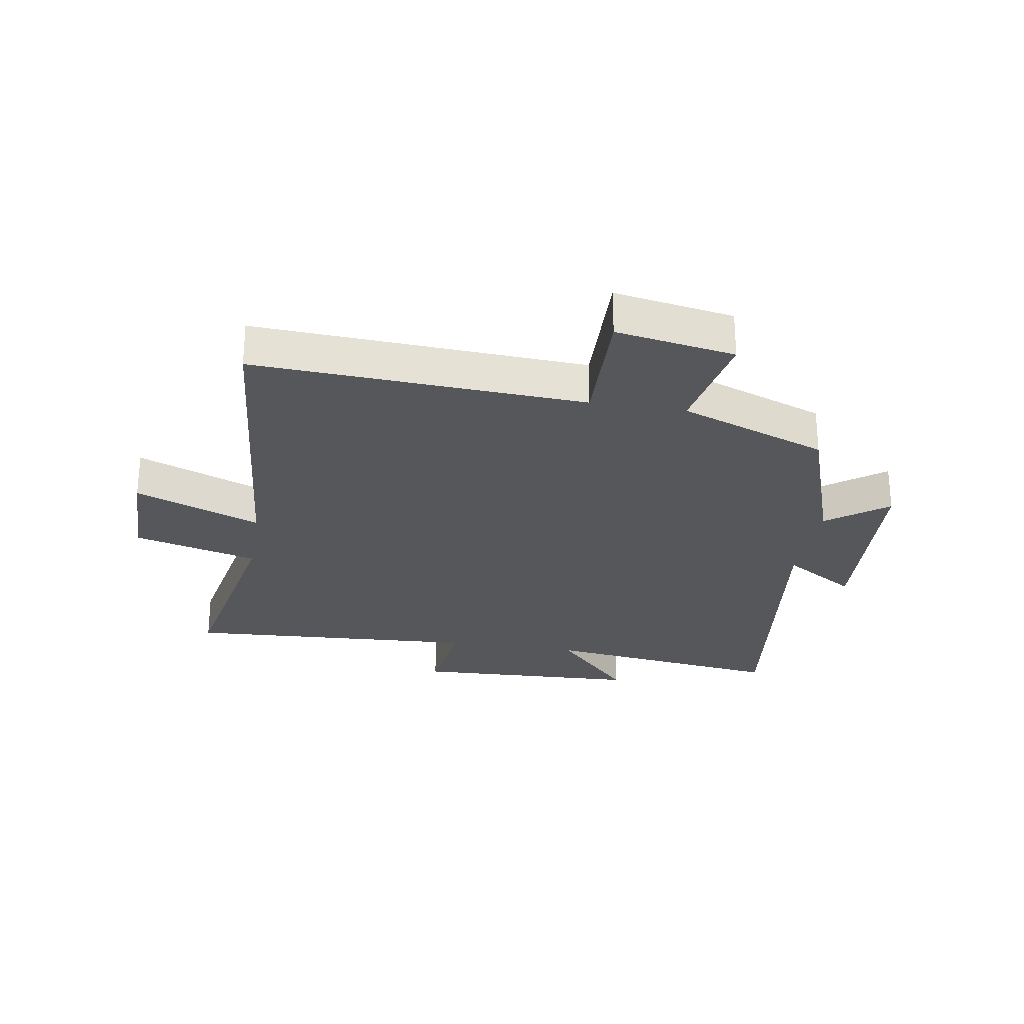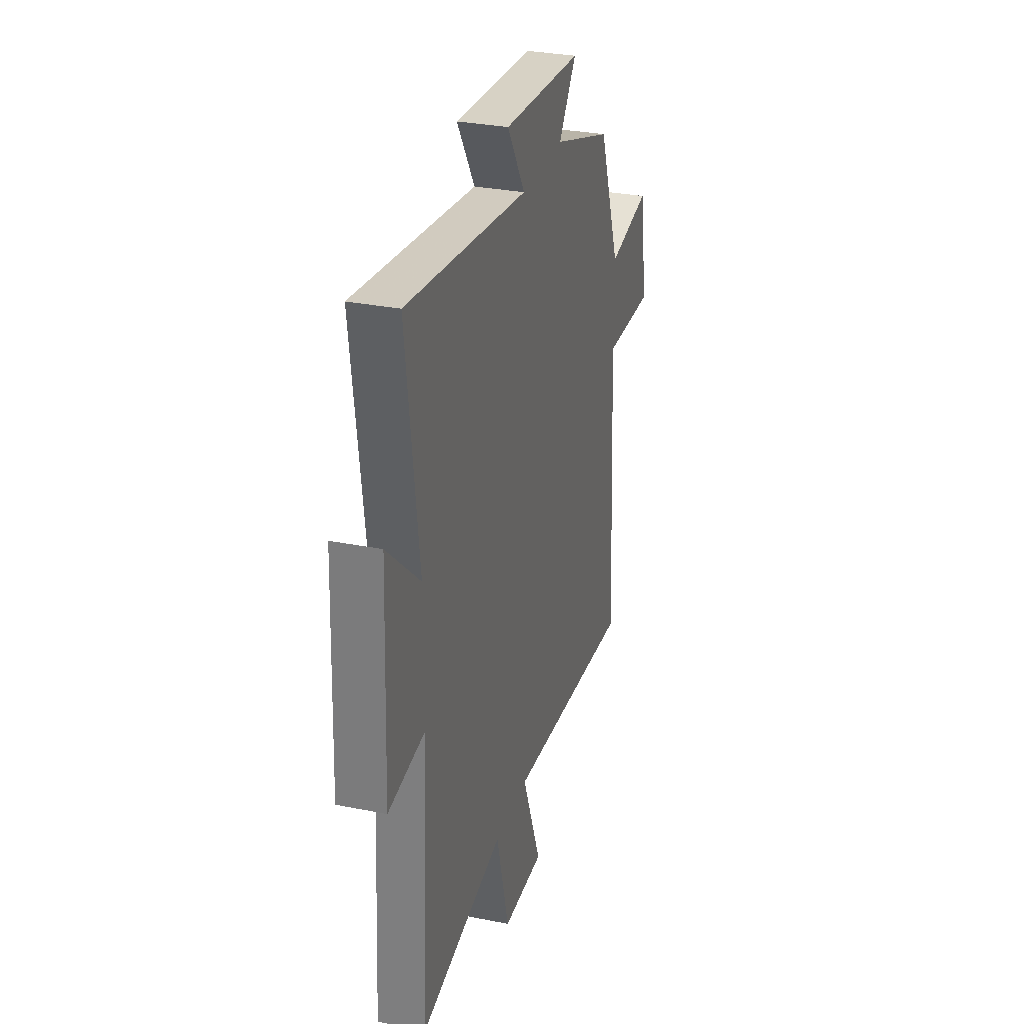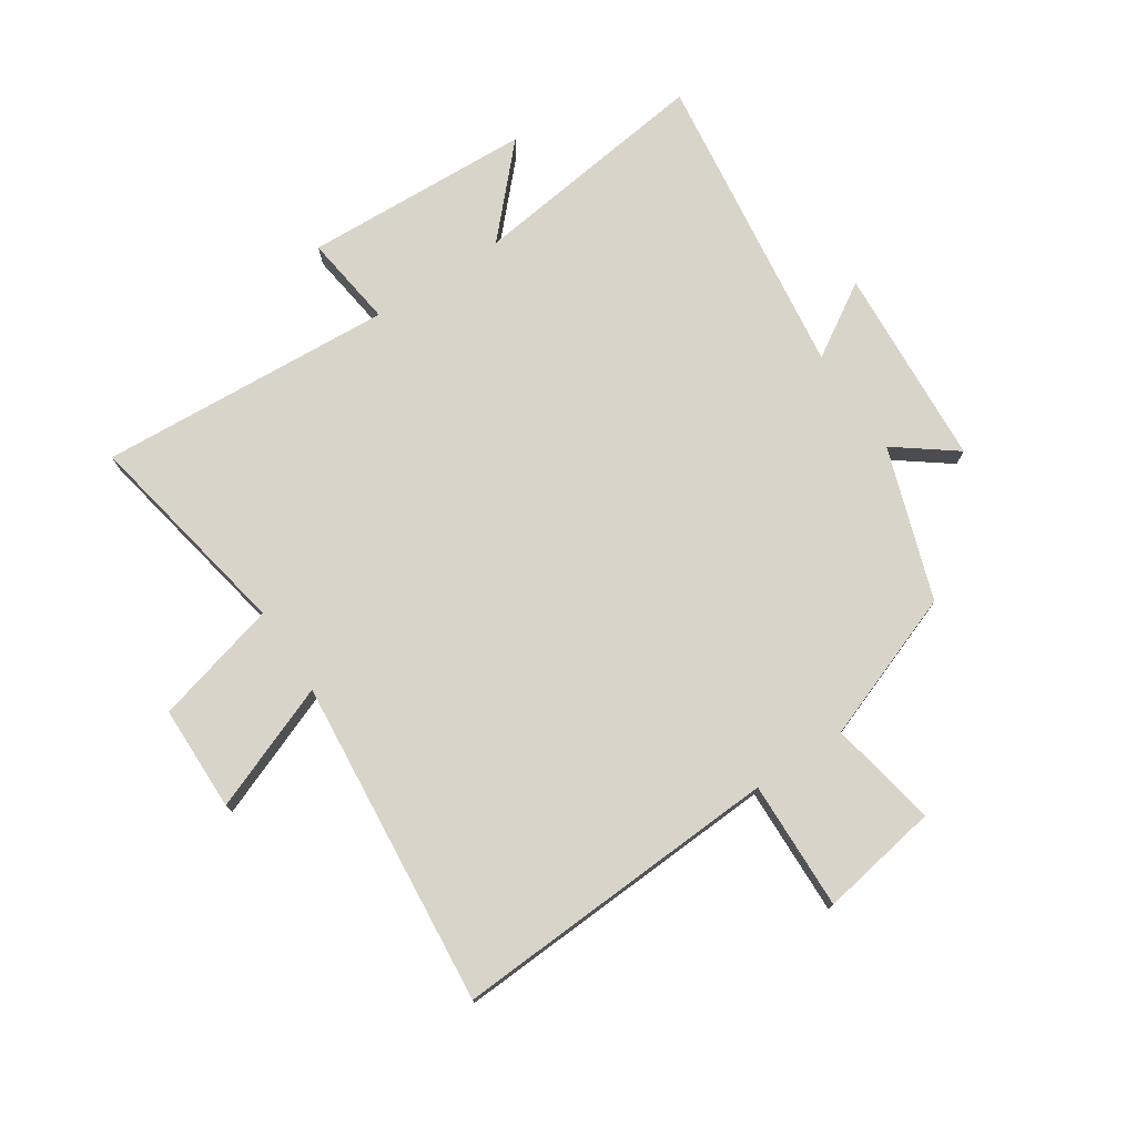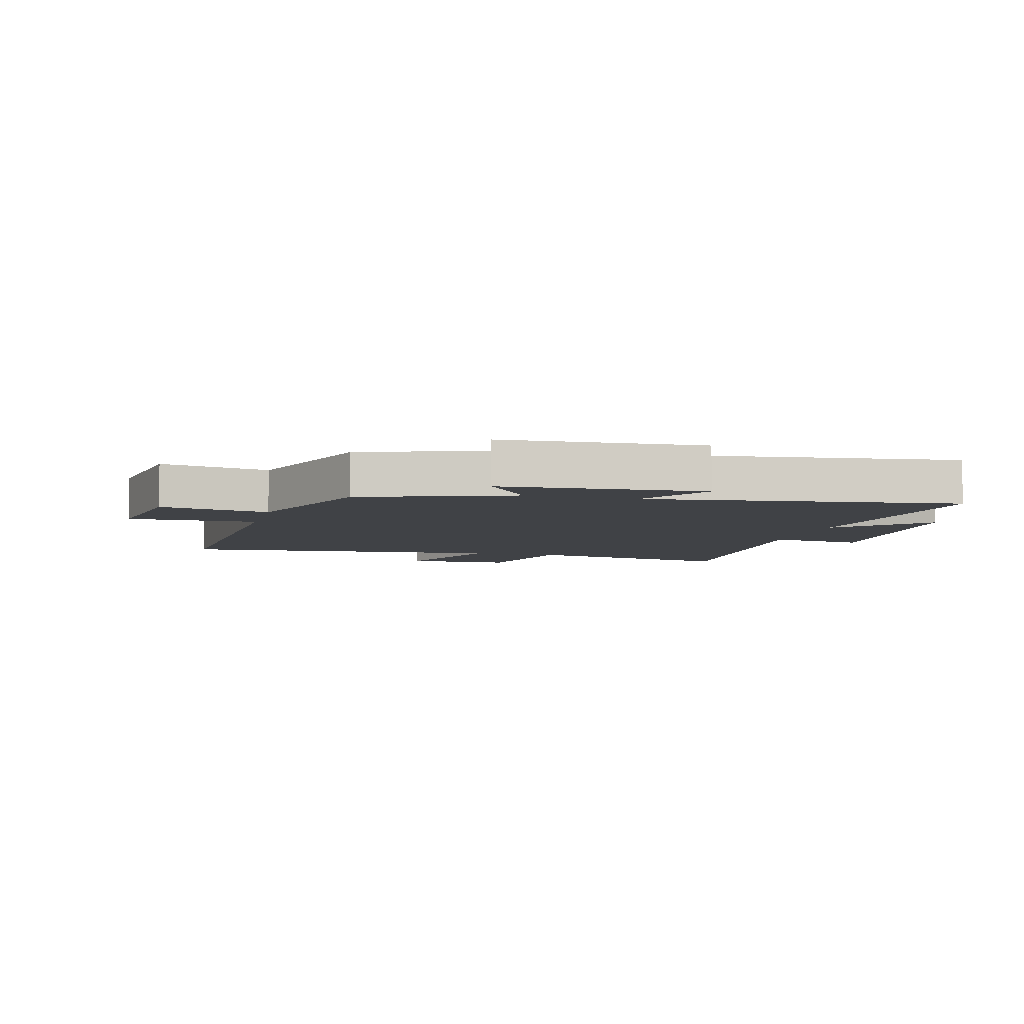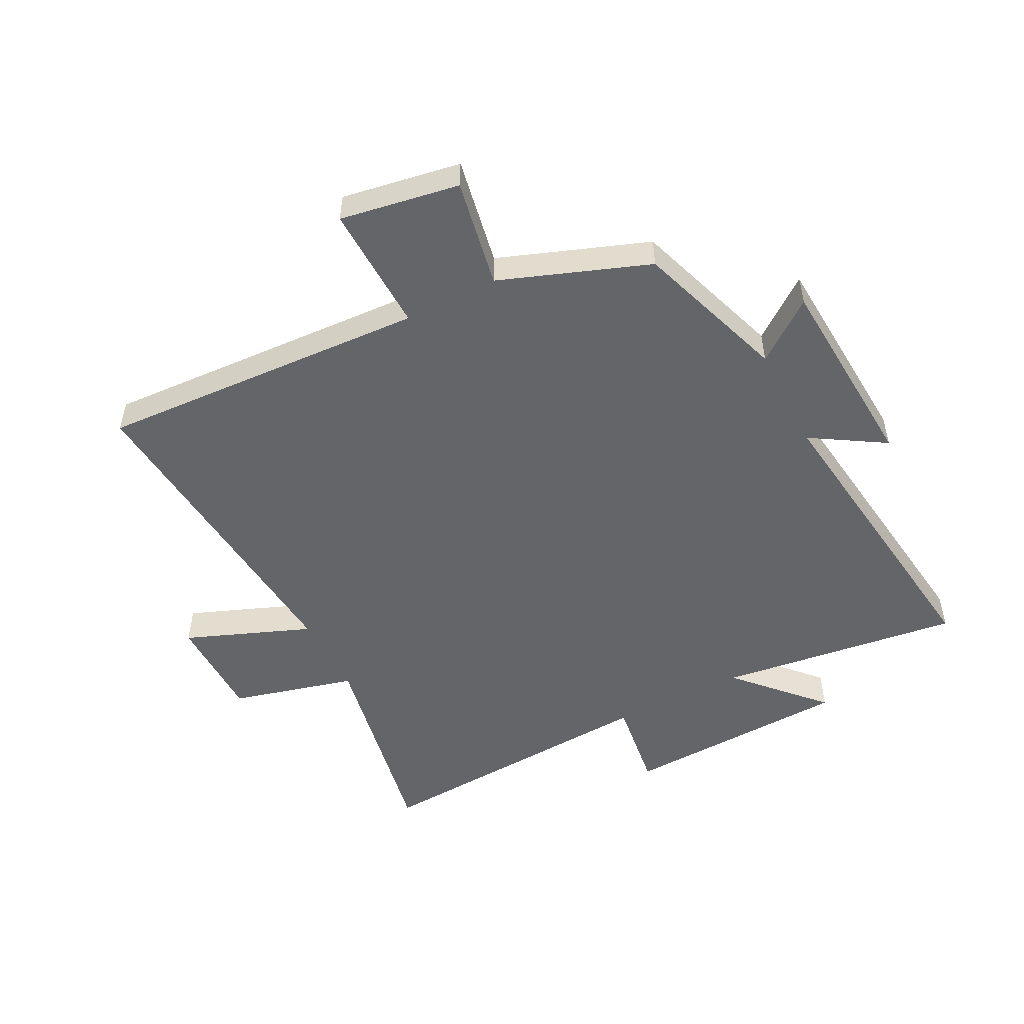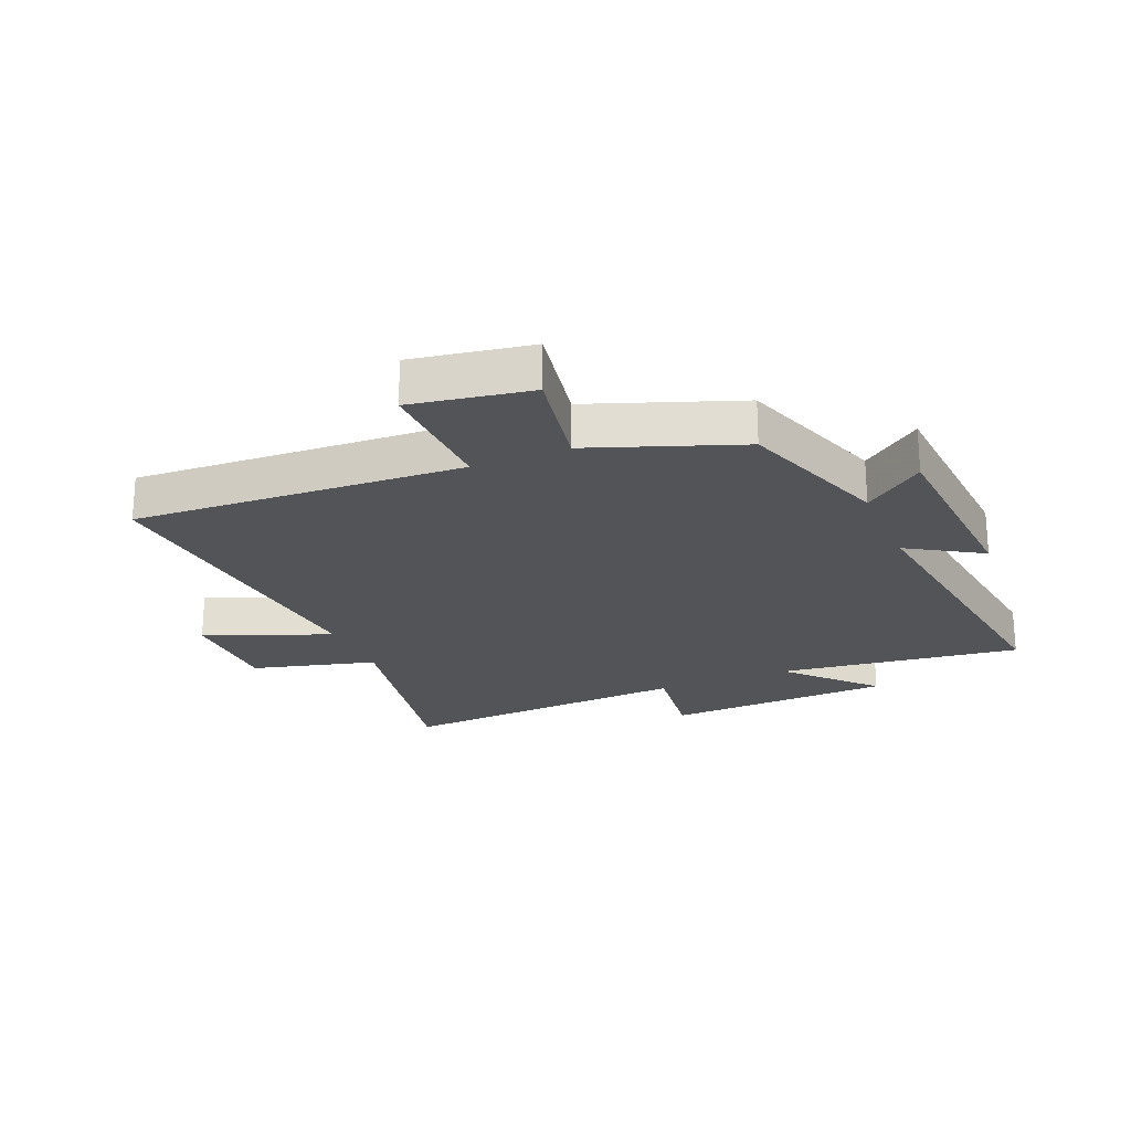
<metadata>
{"format":"obj","ext":"obj","renderer":"f3d","projection":"perspective","resolution":1024,"background":"white","views":[{"elev":-26.9,"azim":-99.4,"up":"+Y"},{"elev":30.6,"azim":106.2,"up":"+Z"},{"elev":75.4,"azim":-123.4,"up":"+Y"},{"elev":-6.2,"azim":-14.6,"up":"+Y"},{"elev":-51.4,"azim":-62.8,"up":"+Y"},{"elev":-22.8,"azim":-67.1,"up":"+Y"}]}
</metadata>
<code>
v -0.53 0.07 -0.55
v -0.5 0.07 0.004
v -0.716 0.07 -0.002
v -0.682 0.07 0.198
v -0.5 0.07 0.164
v -0.408 0.07 0.413
v -0.153 0.07 0.5
v -0.229 0.07 0.601
v 0.109 0.07 0.623
v 0.033 0.07 0.5
v 0.553 0.07 0.568
v 0.5 0.07 0.16
v 0.641 0.07 0.291
v 0.657 0.07 -0.093
v 0.5 0.07 -0.072
v 0.53 0.07 -0.569
v 0.17 0.07 -0.5
v 0.115 0.07 -0.709
v -0.063 0.07 -0.711
v 0.02 0.07 -0.5
v -0.53 0 -0.55
v -0.5 0 0.004
v -0.716 0 -0.002
v -0.682 0 0.198
v -0.5 0 0.164
v -0.408 0 0.413
v -0.153 0 0.5
v -0.229 0 0.601
v 0.109 0 0.623
v 0.033 0 0.5
v 0.553 0 0.568
v 0.5 0 0.16
v 0.641 0 0.291
v 0.657 0 -0.093
v 0.5 0 -0.072
v 0.53 0 -0.569
v 0.17 0 -0.5
v 0.115 0 -0.709
v -0.063 0 -0.711
v 0.02 0 -0.5
f 17 18 19 20
f 15 16 17
f 15 17 20
f 12 13 14 15
f 12 15 20 1
f 10 11 12 1
f 7 8 9 10
f 5 6 7 10
f 2 3 4 5
f 2 5 10
f 1 2 10
f 40 39 38 37
f 37 36 35
f 40 37 35
f 35 34 33 32
f 21 40 35 32
f 21 32 31 30
f 30 29 28 27
f 30 27 26 25
f 25 24 23 22
f 30 25 22
f 30 22 21
f 1 21 22 2
f 2 22 23 3
f 3 23 24 4
f 4 24 25 5
f 5 25 26 6
f 6 26 27 7
f 7 27 28 8
f 8 28 29 9
f 9 29 30 10
f 10 30 31 11
f 11 31 32 12
f 12 32 33 13
f 13 33 34 14
f 14 34 35 15
f 15 35 36 16
f 16 36 37 17
f 17 37 38 18
f 18 38 39 19
f 19 39 40 20
f 20 40 21 1

</code>
